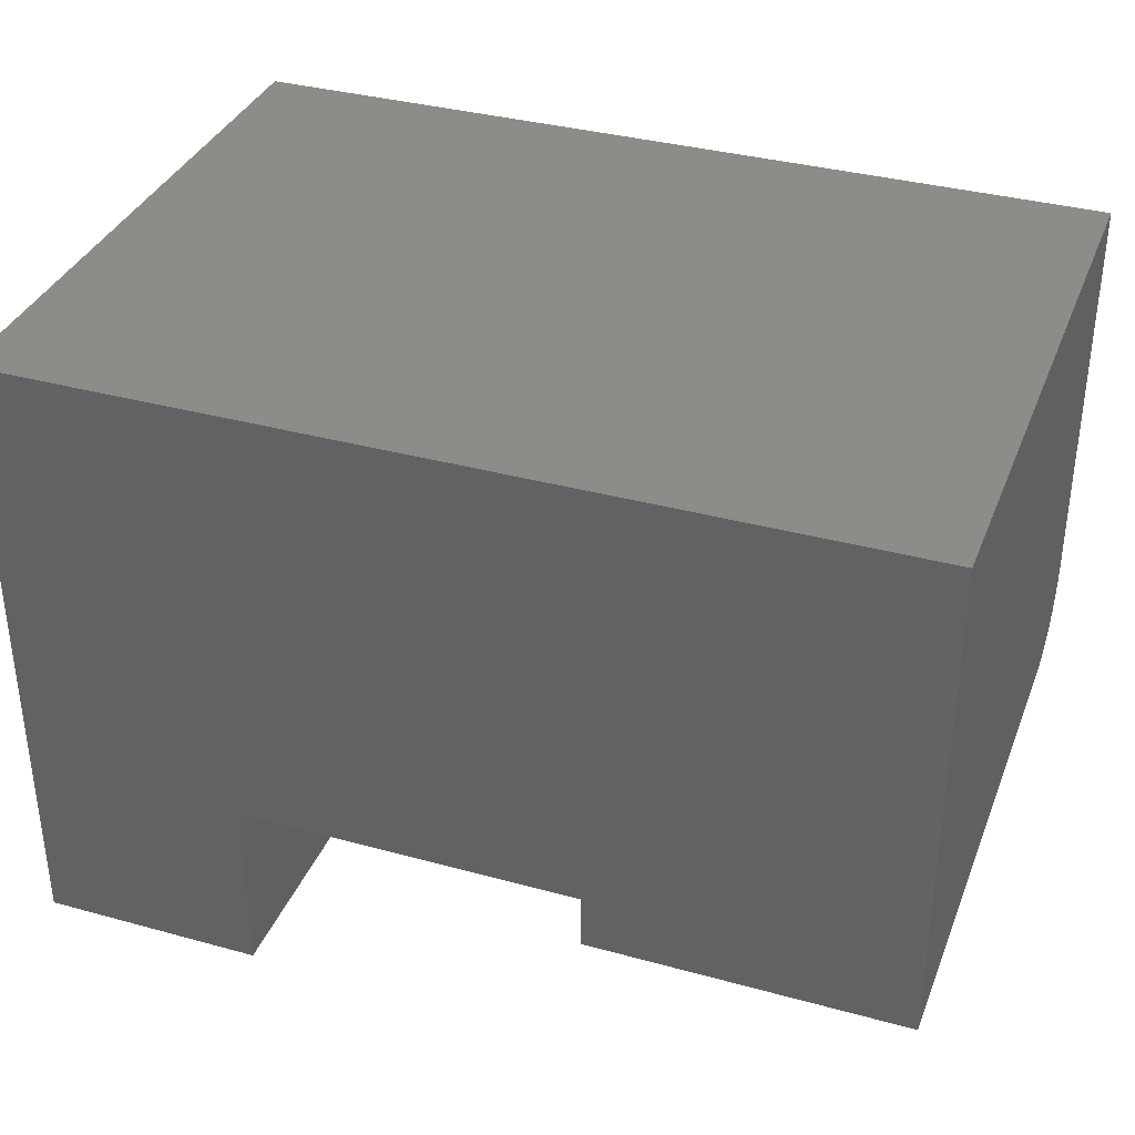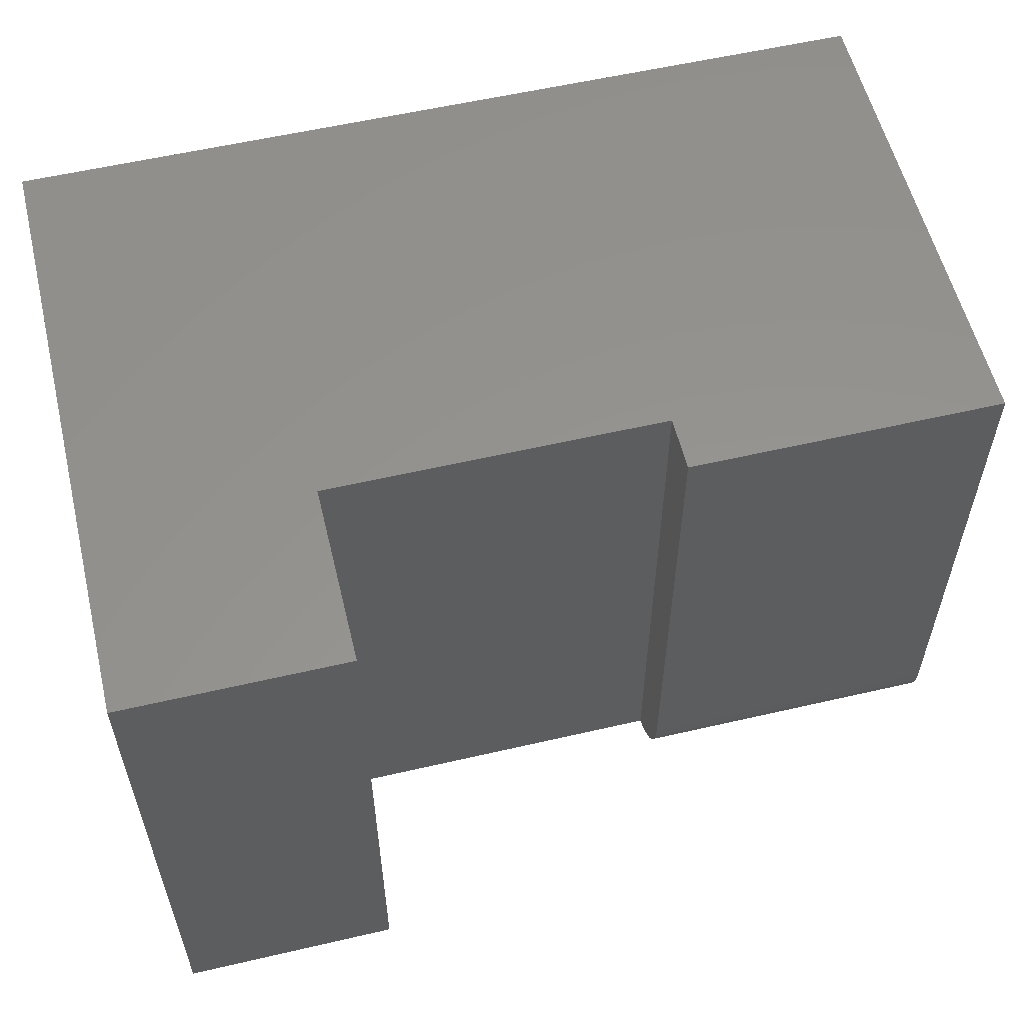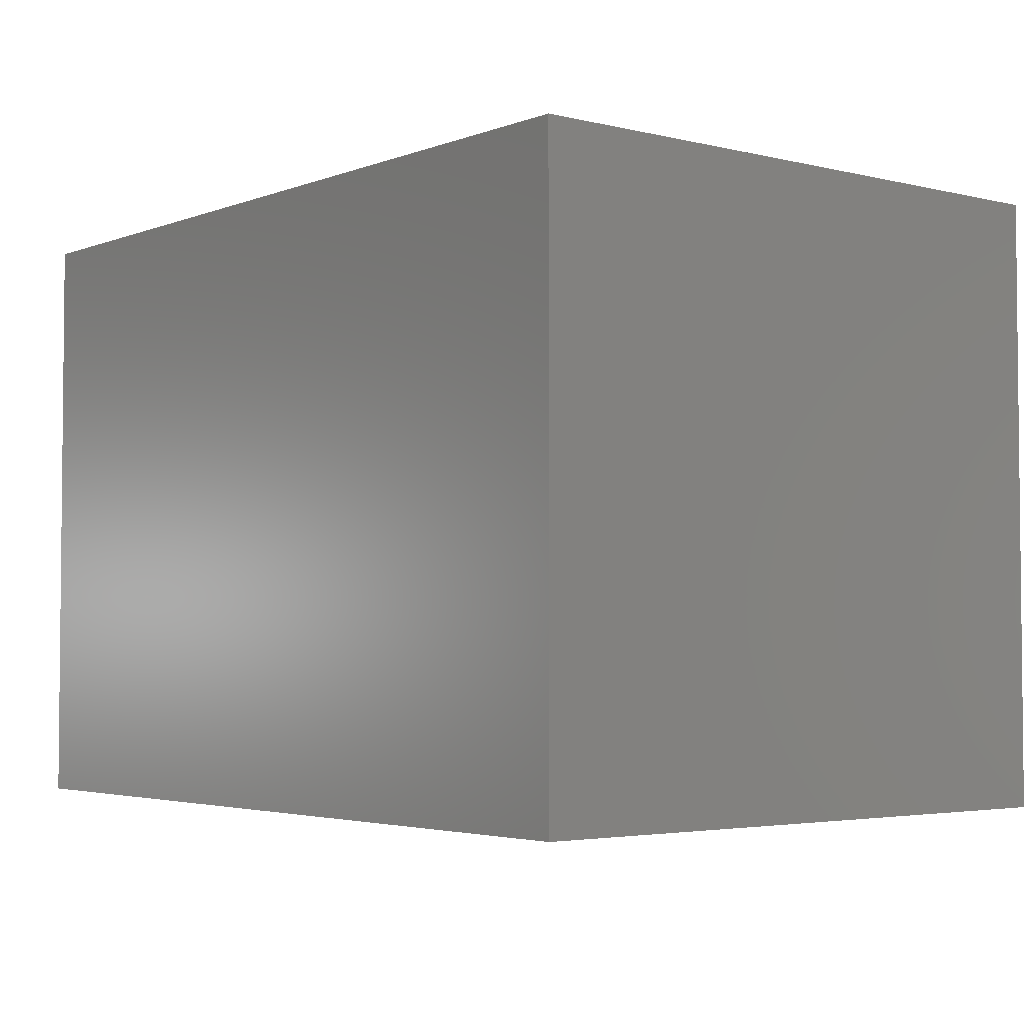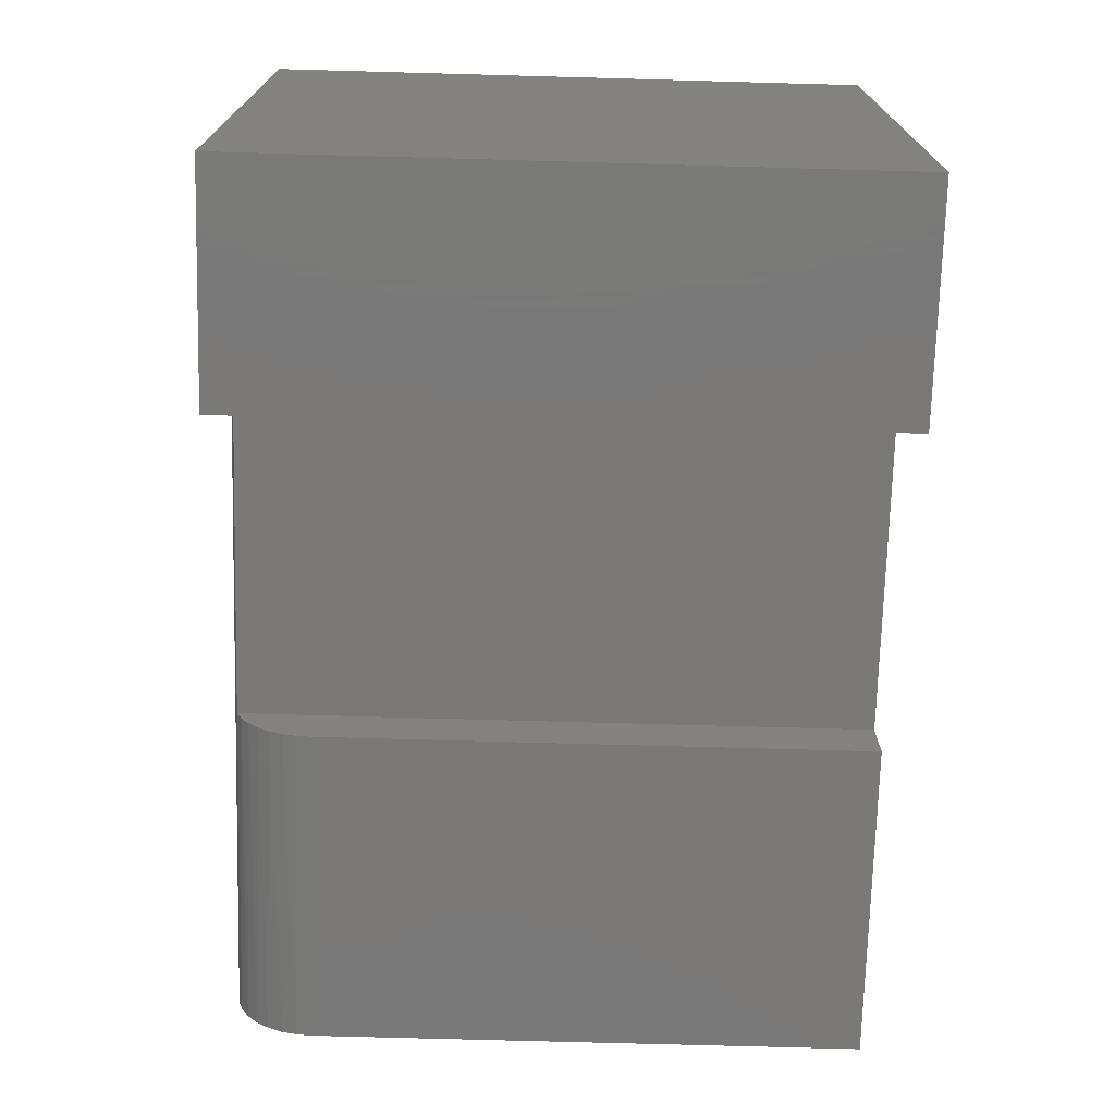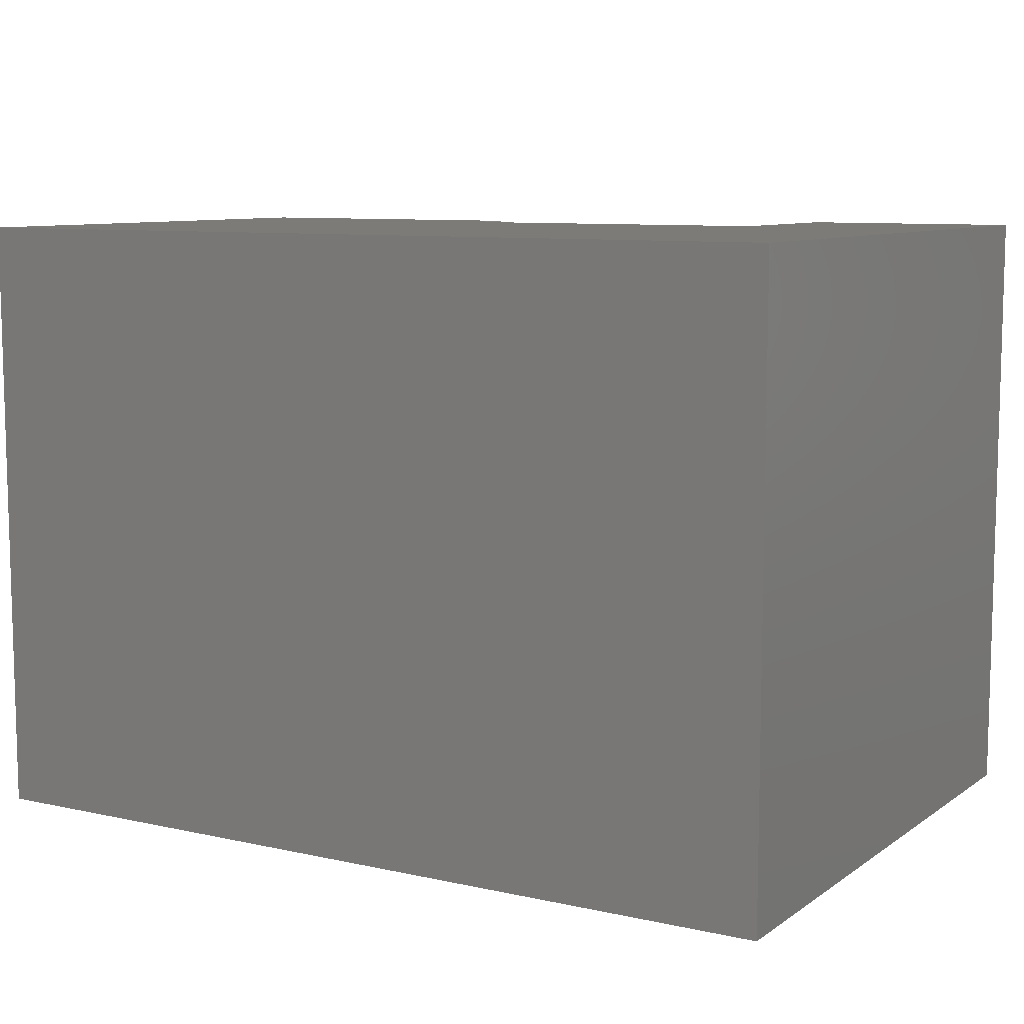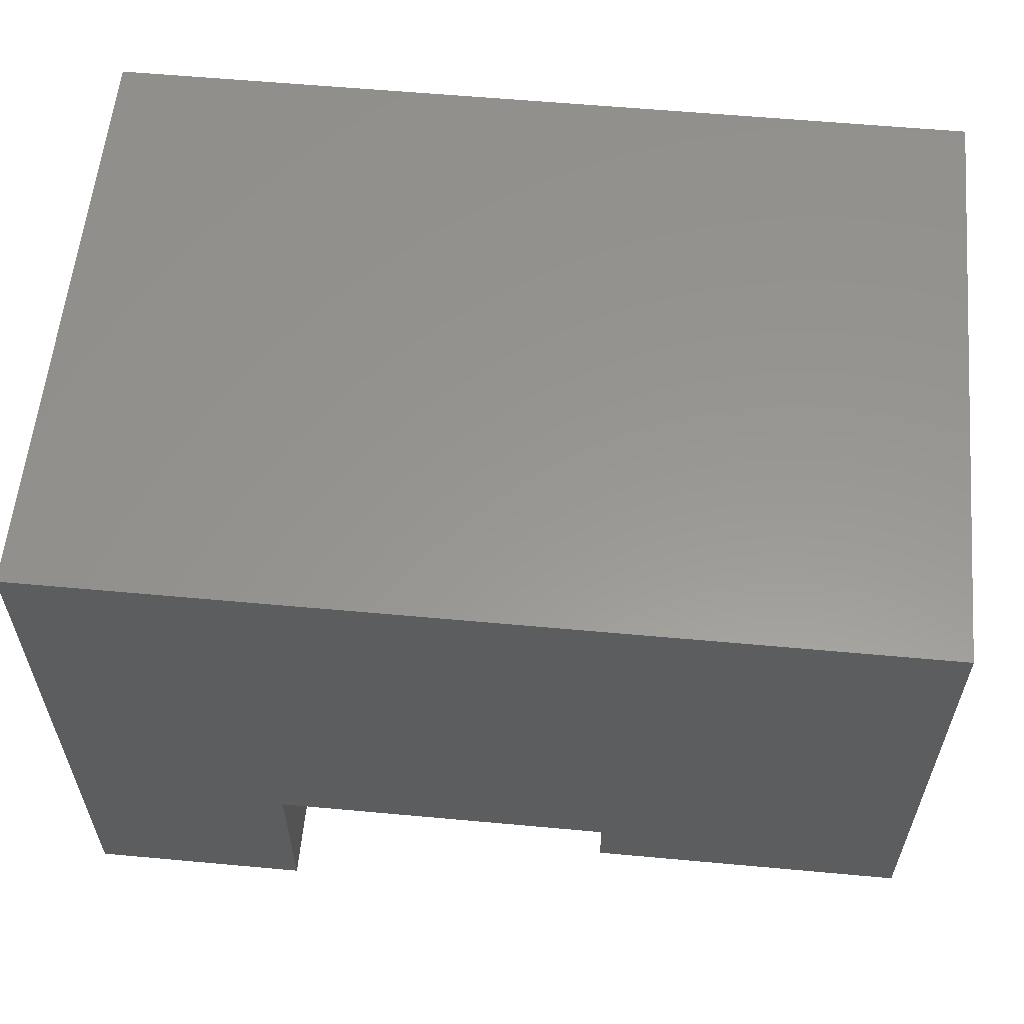
<metadata>
{"format":"stl","ext":"stl","renderer":"f3d","projection":"perspective","resolution":1024,"background":"white","views":[{"elev":35.6,"azim":19.9,"up":"+Y"},{"elev":57.1,"azim":-13.6,"up":"+Z"},{"elev":-3.4,"azim":-128.9,"up":"+Z"},{"elev":-72.5,"azim":-91.6,"up":"+Y"},{"elev":9.0,"azim":-149.4,"up":"+Z"},{"elev":58.5,"azim":5.4,"up":"+Y"}]}
</metadata>
<code>
# stl→obj: 32 verts, 60 faces
v 0.1484 0 0
v 0.255 0 0
v 0.1484 0 0.2969
v 0.255 0 0.2969
v 0.255 0.09494 0.0005099
v 0.1484 0.302 0
v 0.255 0.1012 0
v 0.5703 0.302 0
v 0.5703 0.1012 0
v 0.5703 0.07361 0.01144
v 0.5703 0.06514 0.02411
v 0.5703 0.06875 0.01736
v 0.5703 0.302 0.2969
v 0.5703 0.06217 0.2969
v 0.5703 0.06217 0.03906
v 0.5703 0.06292 0.03144
v 0.5703 0.07953 0.006583
v 0.5703 0.08628 0.002973
v 0.5703 0.09361 0.0007506
v 0.4193 0.06217 0.03906
v 0.4193 0.06217 0.2969
v 0.4193 0.06762 0.01916
v 0.4193 0.06463 0.02543
v 0.4193 0.07668 0.008685
v 0.4193 0.07168 0.01352
v 0.4193 0.08882 0.002026
v 0.4193 0.06279 0.03214
v 0.4193 0.08882 0.2969
v 0.4193 0.08245 0.004814
v 0.255 0.08882 0.002026
v 0.255 0.08882 0.2969
v 0.1484 0.302 0.2969
f 1 2 3
f 3 2 4
f 5 6 7
f 7 6 8
f 7 8 9
f 2 1 5
f 5 1 6
f 10 11 12
f 13 14 15
f 13 15 16
f 13 16 8
f 16 11 10
f 16 10 17
f 16 17 18
f 16 18 19
f 16 19 9
f 16 9 8
f 20 15 21
f 21 15 14
f 22 23 24
f 24 25 22
f 26 27 20
f 26 20 21
f 26 21 28
f 27 26 29
f 27 29 24
f 27 24 23
f 30 26 31
f 31 26 28
f 31 4 30
f 30 4 2
f 30 2 5
f 32 6 3
f 3 6 1
f 9 5 7
f 26 18 29
f 18 17 29
f 24 29 17
f 17 10 24
f 24 10 25
f 25 10 12
f 25 12 22
f 22 12 11
f 22 11 23
f 23 11 16
f 19 18 26
f 19 26 30
f 19 30 5
f 19 5 9
f 15 20 16
f 16 20 27
f 16 27 23
f 3 4 32
f 32 4 31
f 32 31 13
f 13 31 28
f 13 28 14
f 14 28 21
f 13 8 32
f 32 8 6

</code>
